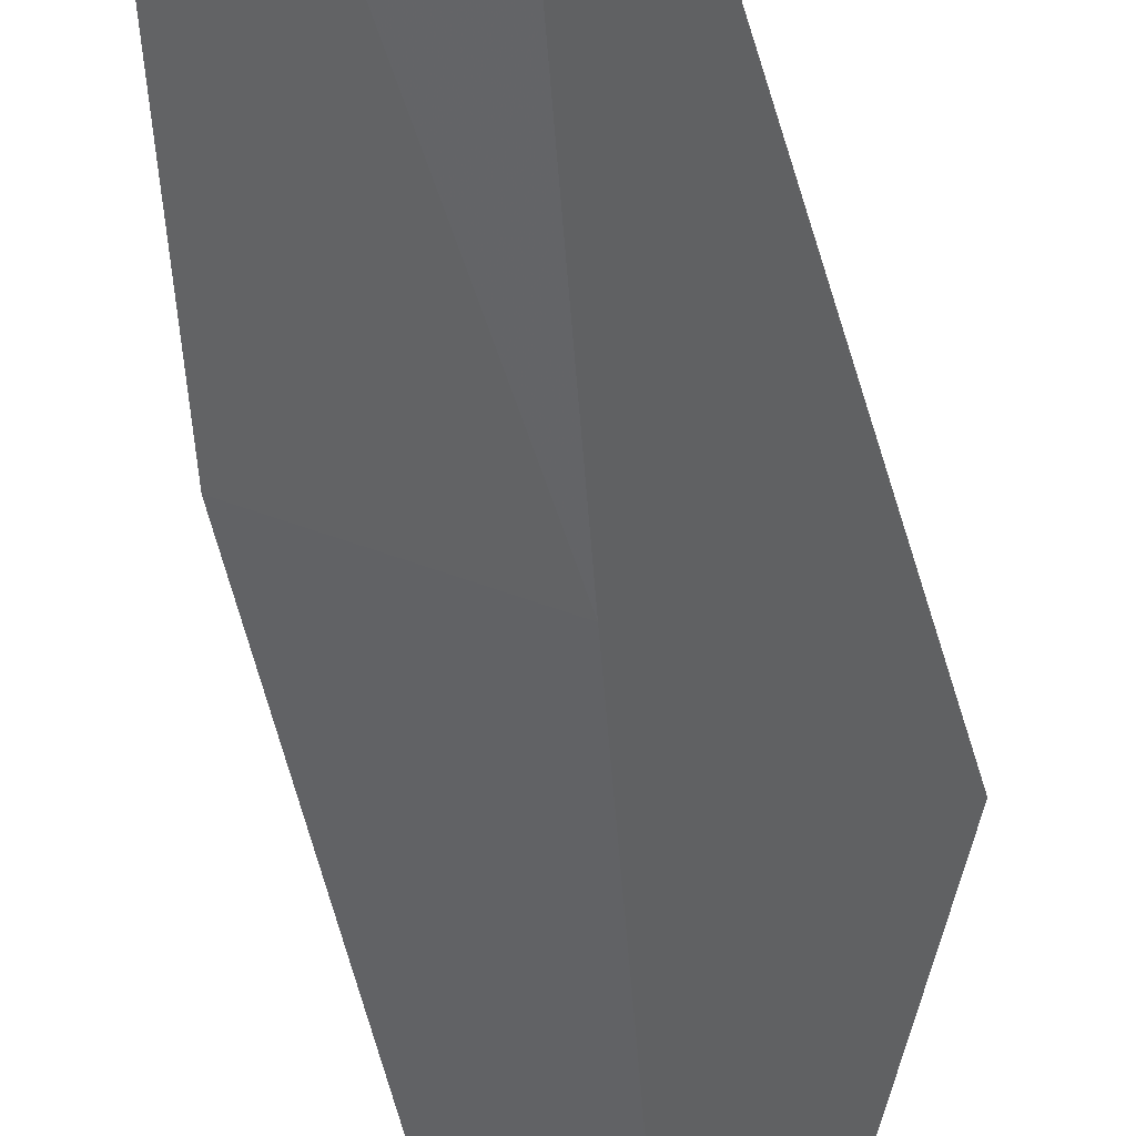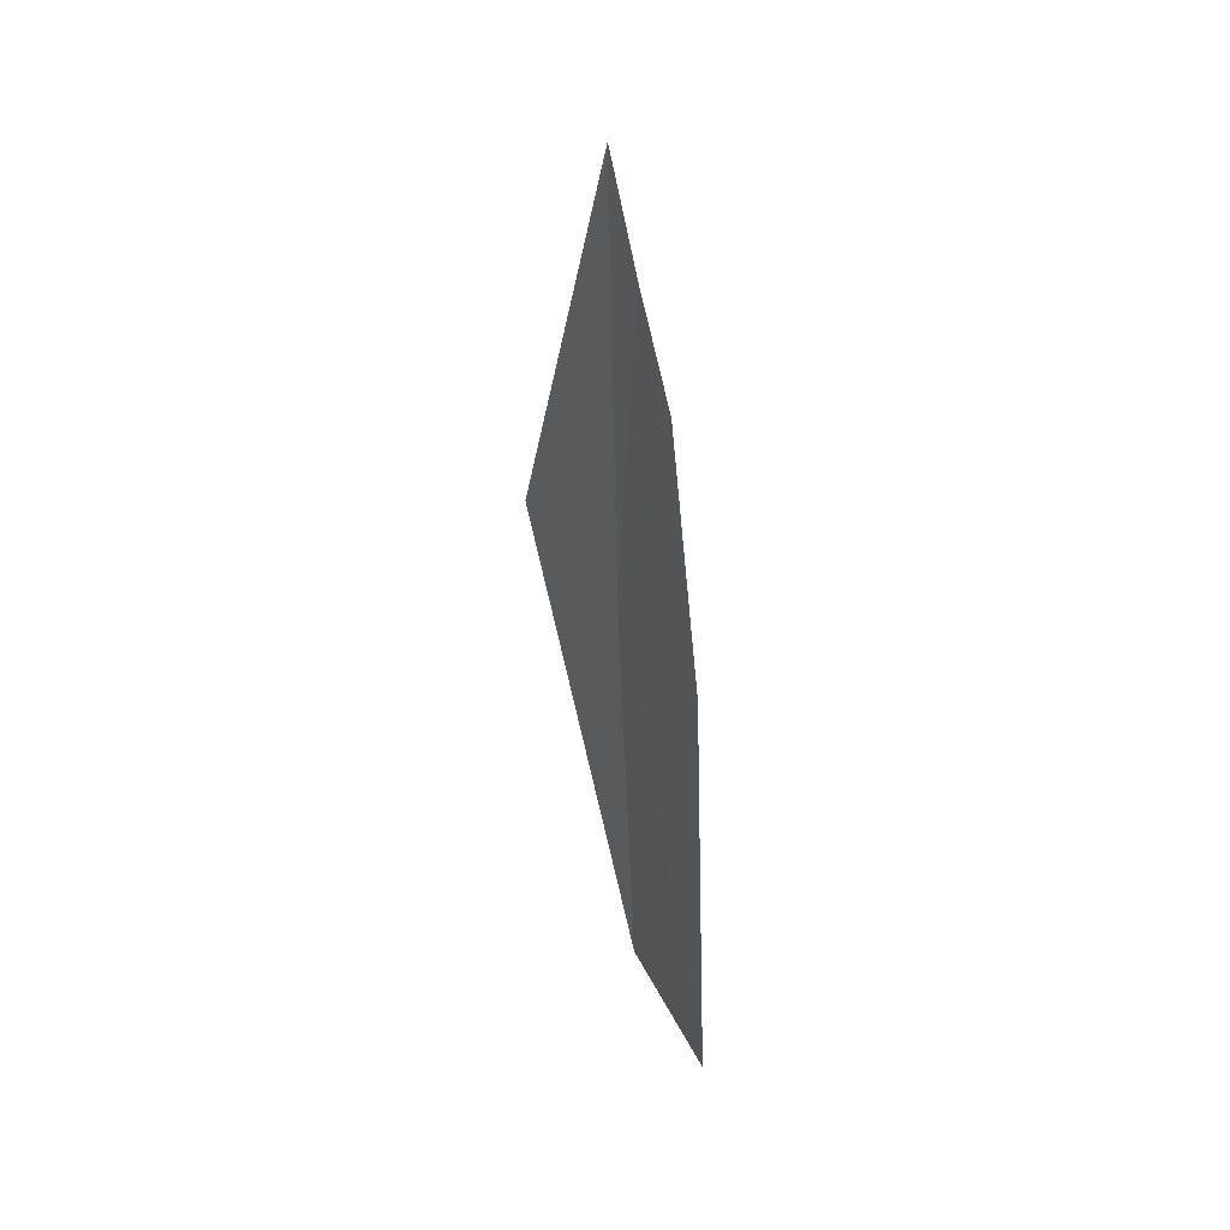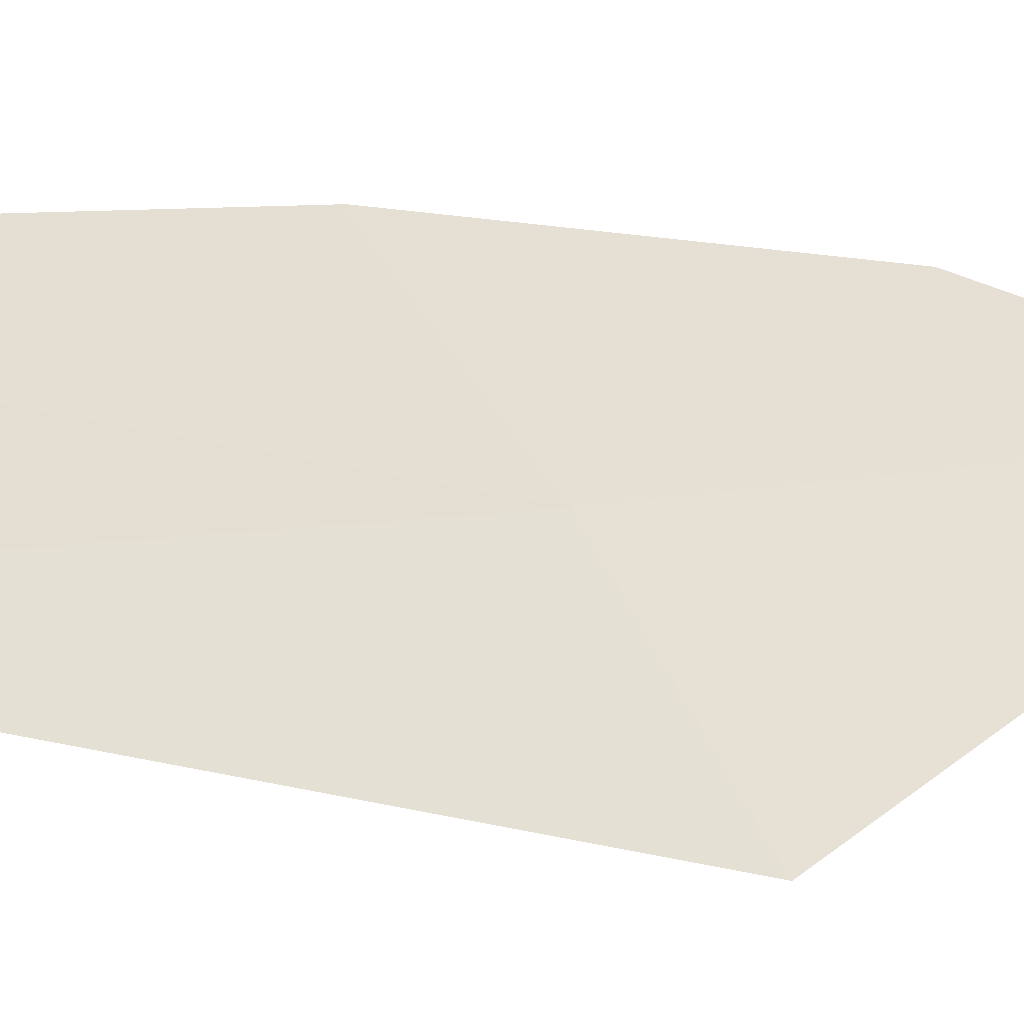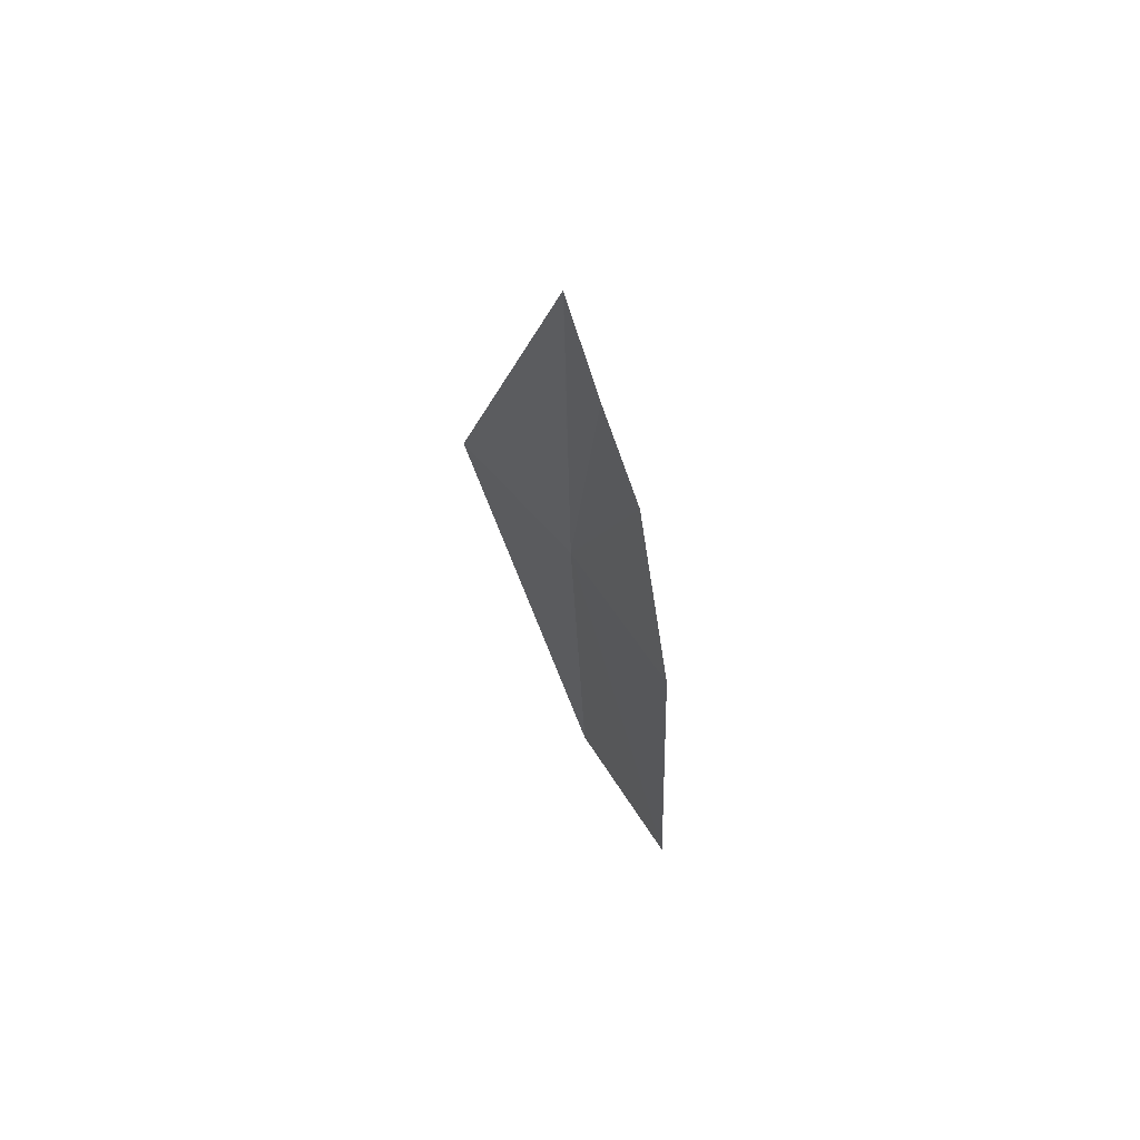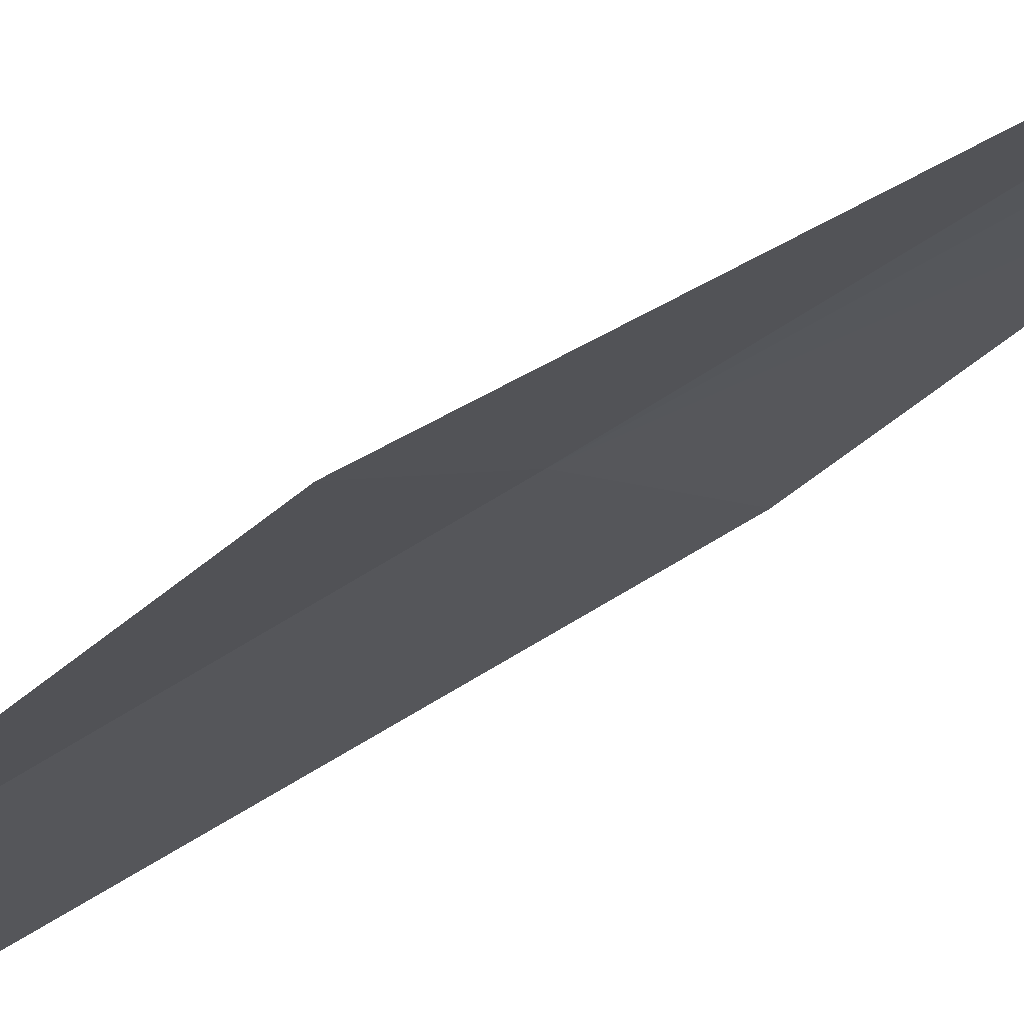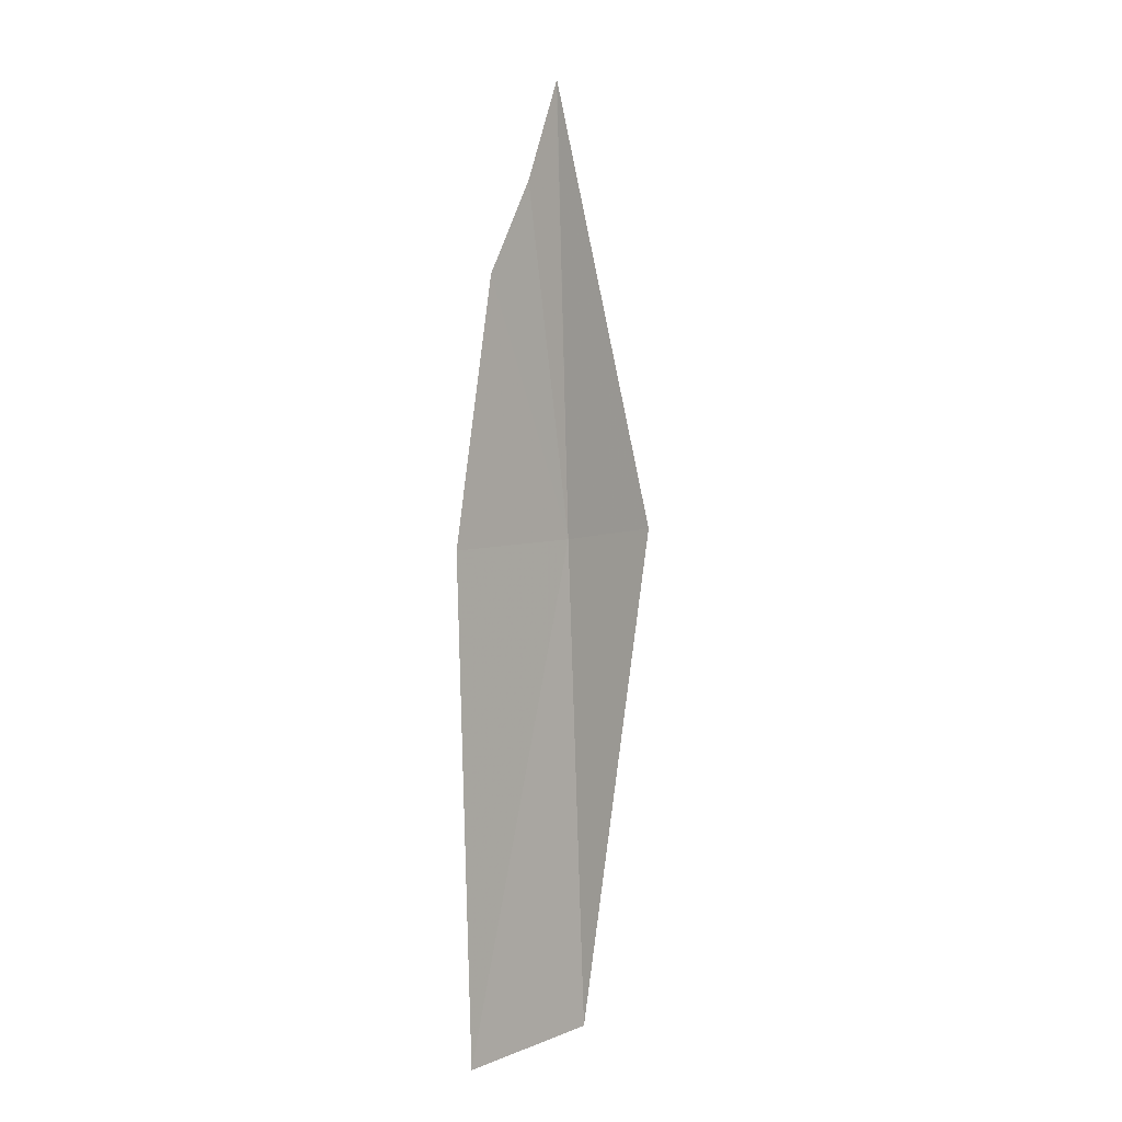
<metadata>
{"format":"obj","ext":"obj","renderer":"f3d","projection":"perspective","resolution":1024,"background":"white","views":[{"elev":-57.3,"azim":-174.1,"up":"+Y"},{"elev":39.3,"azim":102.1,"up":"+Z"},{"elev":7.9,"azim":-128.6,"up":"+Y"},{"elev":62.6,"azim":93.5,"up":"+Z"},{"elev":-49.8,"azim":-50.1,"up":"+Y"},{"elev":5.4,"azim":166.1,"up":"+Z"}]}
</metadata>
<code>
v 16.31 39.66 29.8
v 16.72 39.9 32.85
v 16.41 39.62 33.71
v 17.11 40.21 32.05
v 17.47 40.52 29.8
v 16.4 39.61 33.74
v 15.29 38.66 29.8
v 17.39 40.66 25.49
v 16.2 39.8 25.49
f 1 3 2
f 1 2 4
f 1 4 5
f 1 6 3
f 1 7 6
f 1 5 8
f 1 9 7
f 1 8 9

</code>
